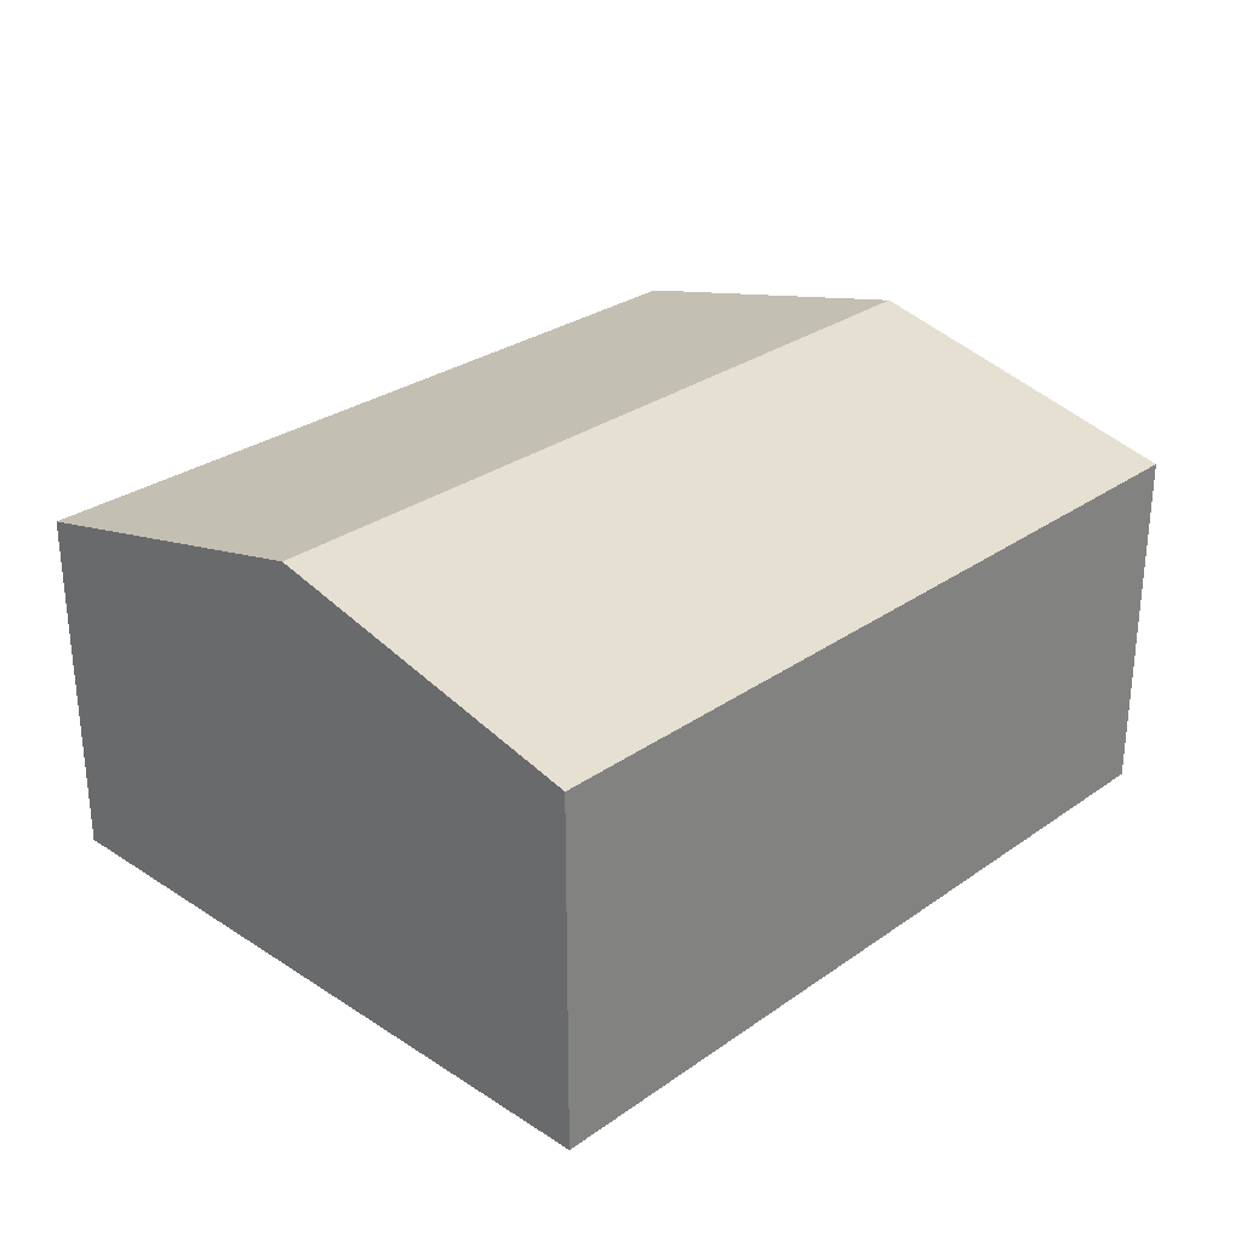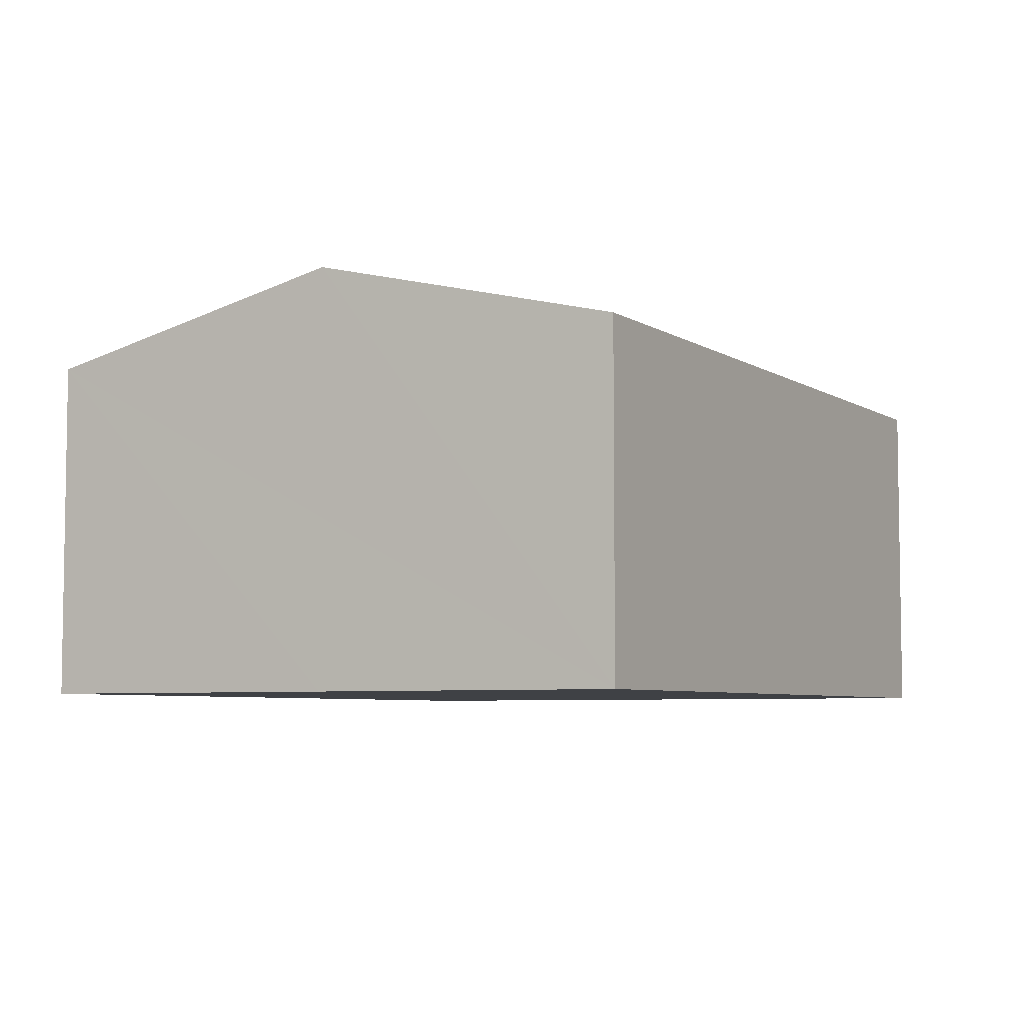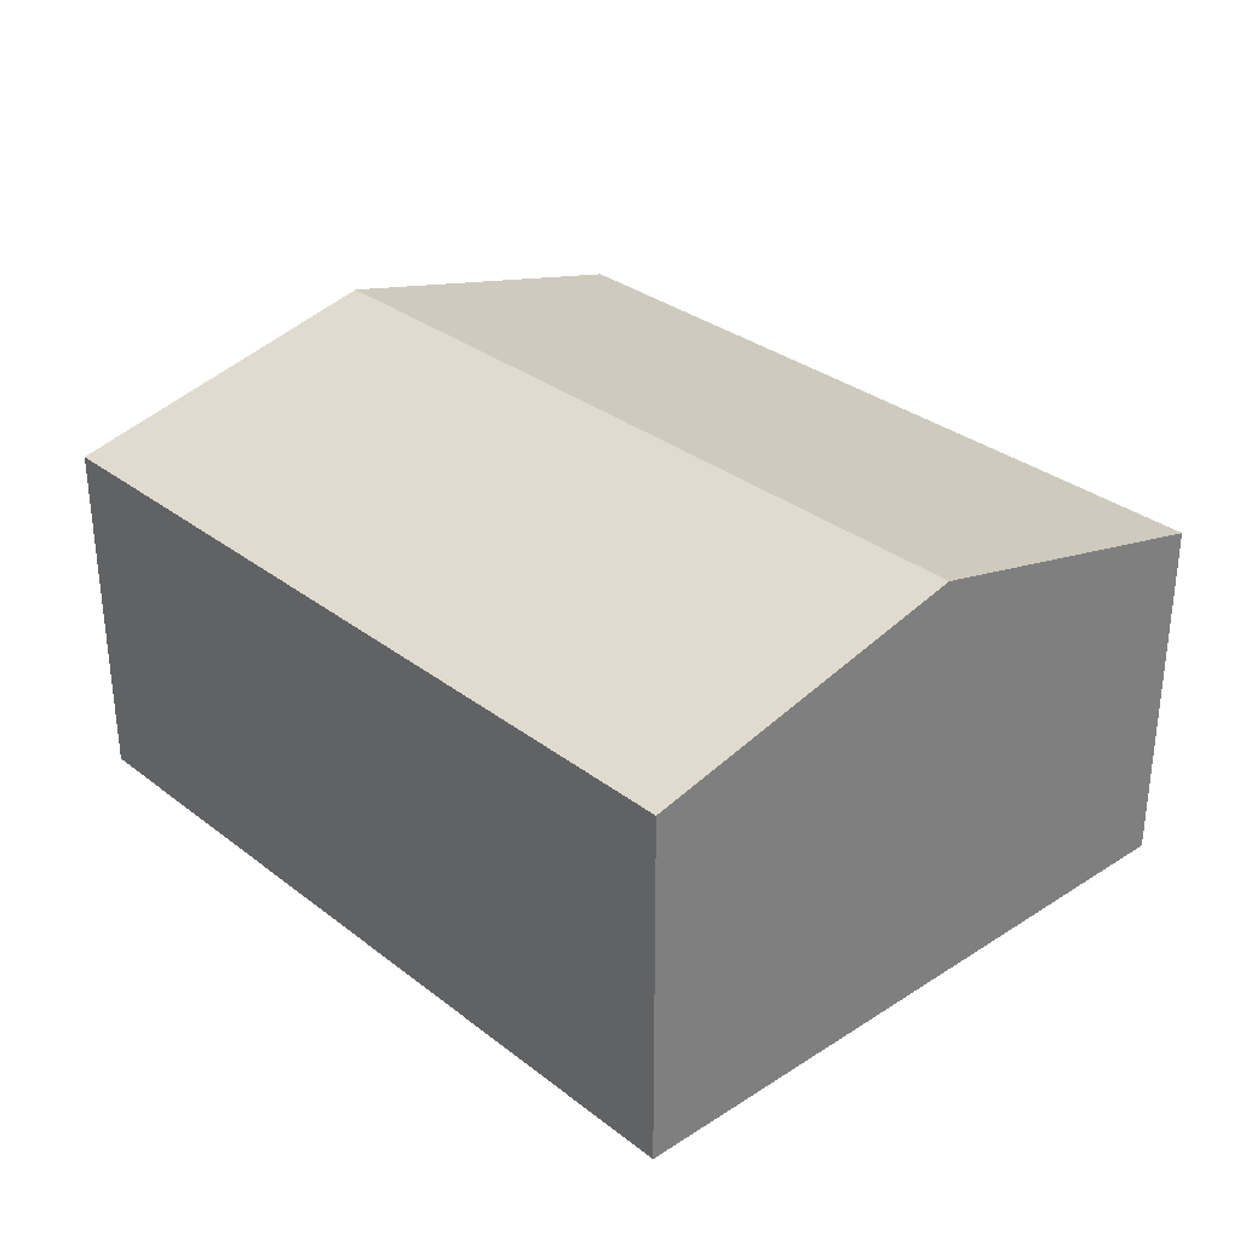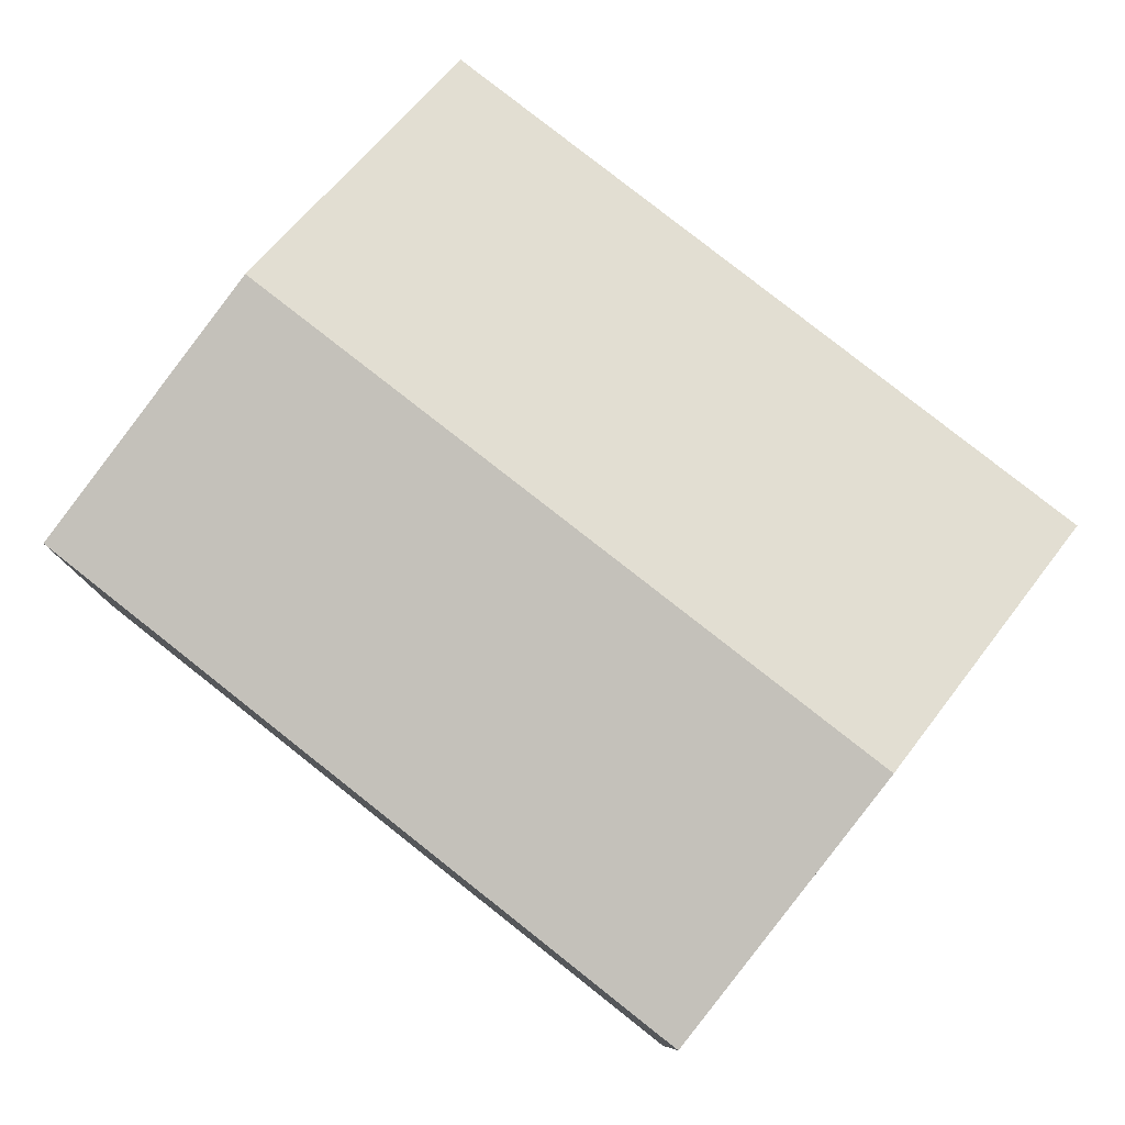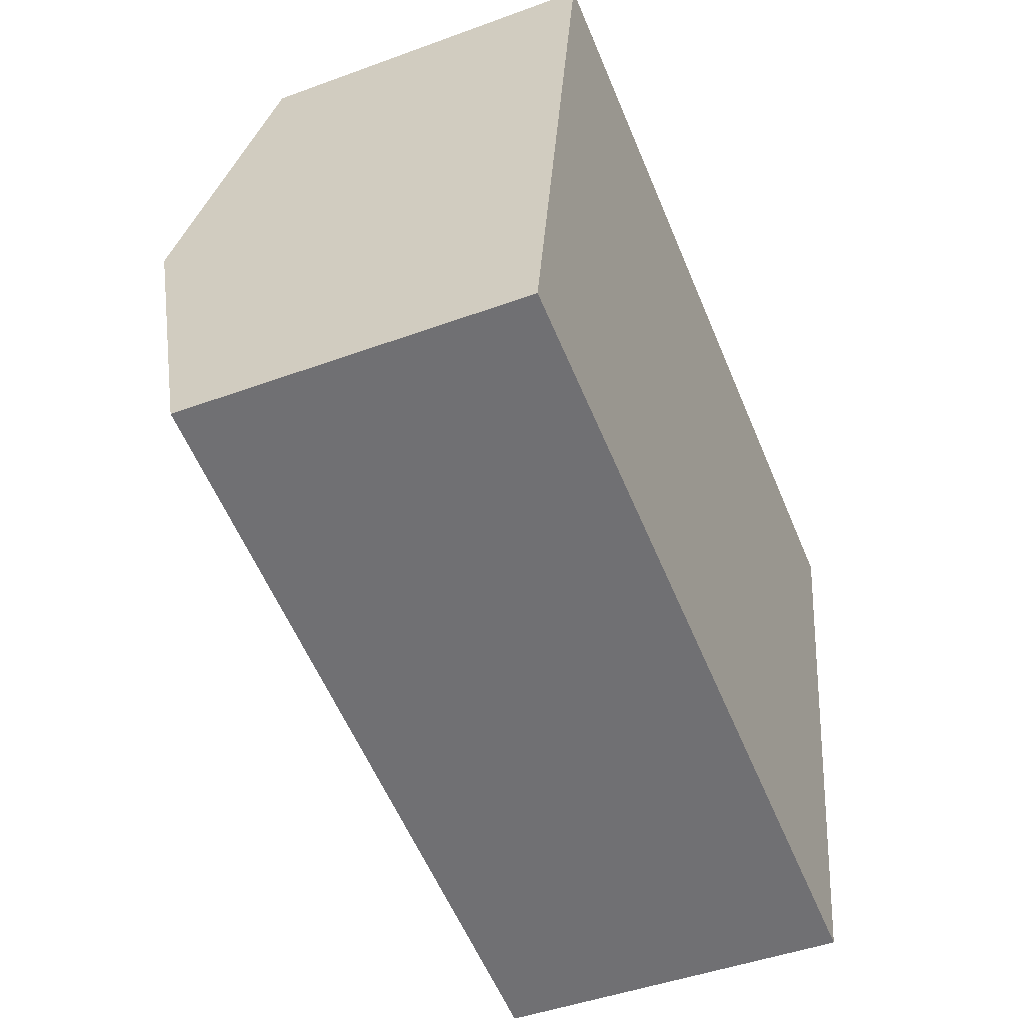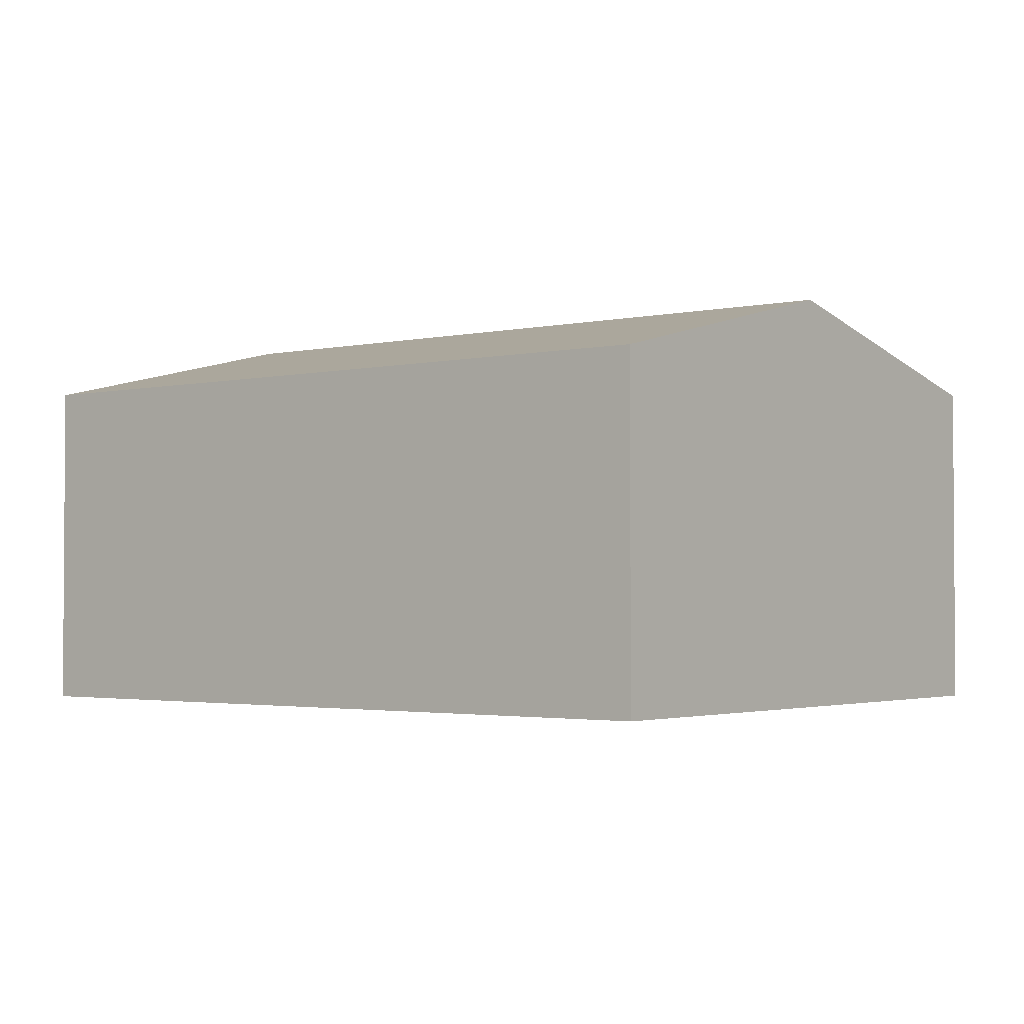
<metadata>
{"format":"obj","ext":"obj","renderer":"f3d","projection":"perspective","resolution":1024,"background":"white","views":[{"elev":28.7,"azim":-35.8,"up":"+Y"},{"elev":-5.7,"azim":129.5,"up":"+Y"},{"elev":31.0,"azim":58.2,"up":"+Y"},{"elev":79.0,"azim":48.8,"up":"+Y"},{"elev":-46.1,"azim":-67.2,"up":"+Z"},{"elev":-2.3,"azim":49.0,"up":"+Y"}]}
</metadata>
<code>
v  8.091 3.609 -1.451
v  0.599 4.405 3.374
v  8.713 4.405 1.859
v  0 3.595 2.201e-16
v  9.339 3.603 5.193
v  1.191 3.603 6.714
v  8.091 8.885e-17 -1.451
v  8.713 -1.138e-16 1.859
v  9.339 -3.18e-16 5.193
v  0 0 0
v  0.599 -2.066e-16 3.374
v  1.191 -4.111e-16 6.714
g defaultobject
f 1 2 3
f 2 1 4
f 2 5 3
f 5 2 6
f 3 7 1
f 7 3 5
f 7 5 8
f 8 5 9
f 7 4 1
f 4 7 10
f 10 2 4
f 2 10 6
f 6 10 11
f 6 11 12
f 12 5 6
f 5 12 9
f 8 10 7
f 10 8 9
f 10 9 11
f 11 9 12

</code>
